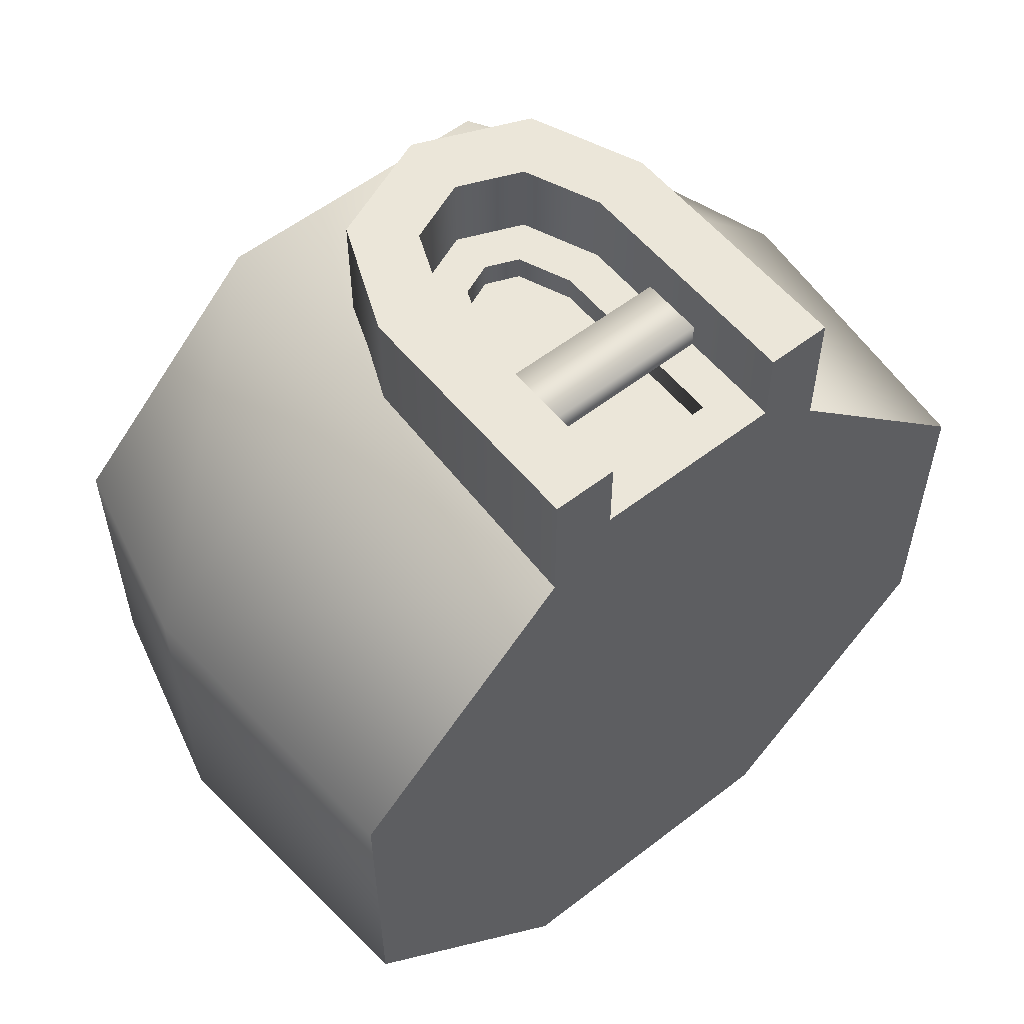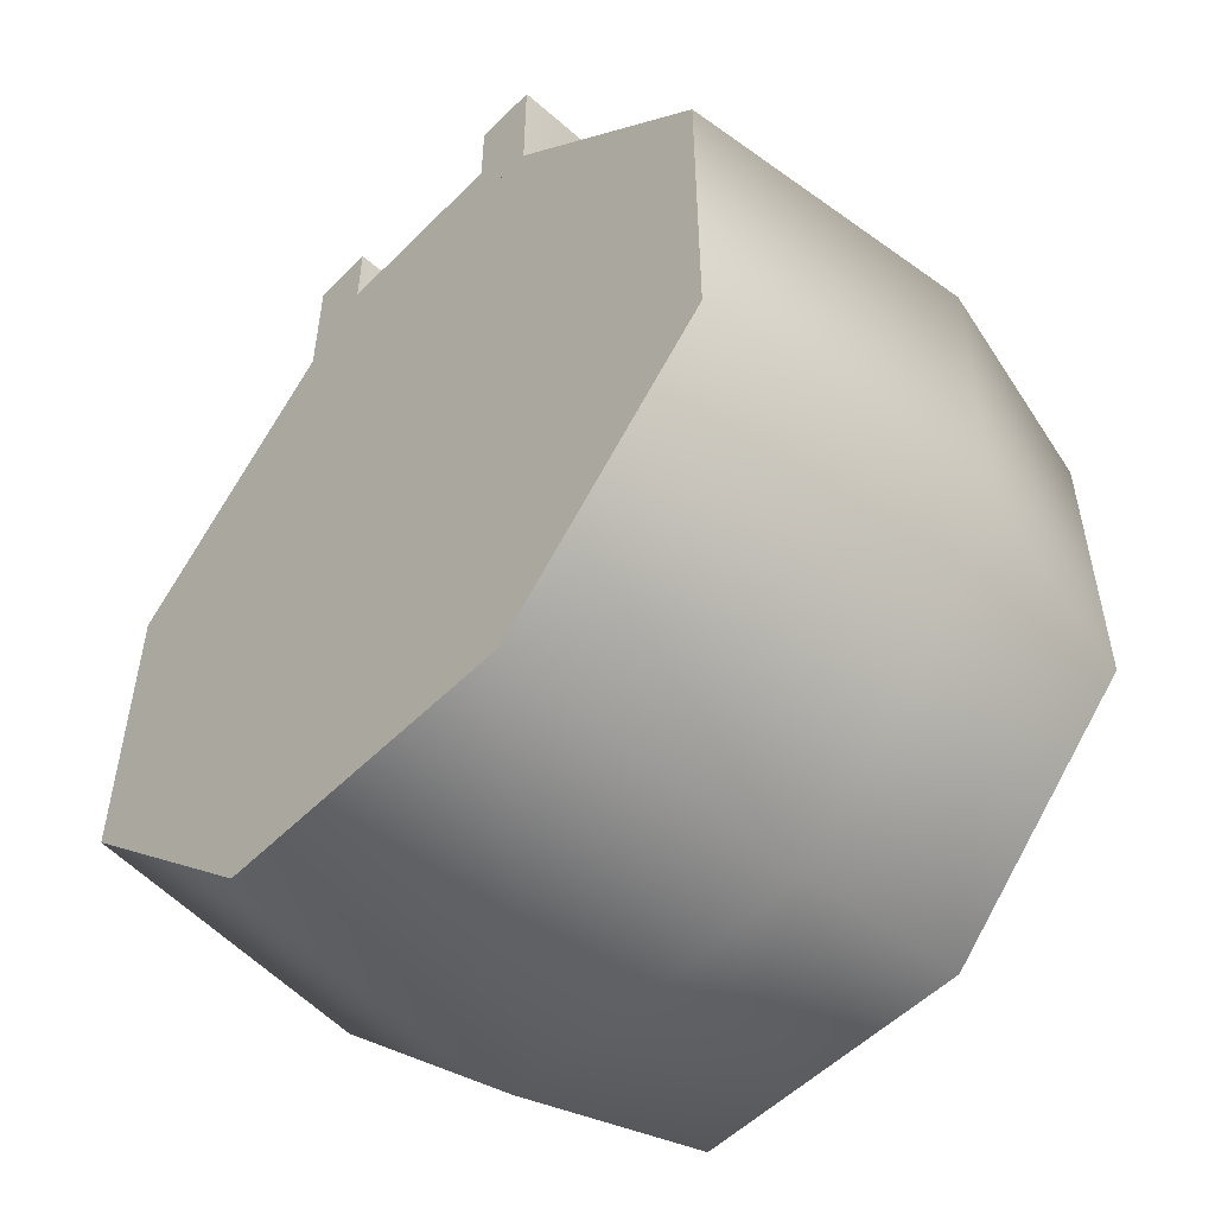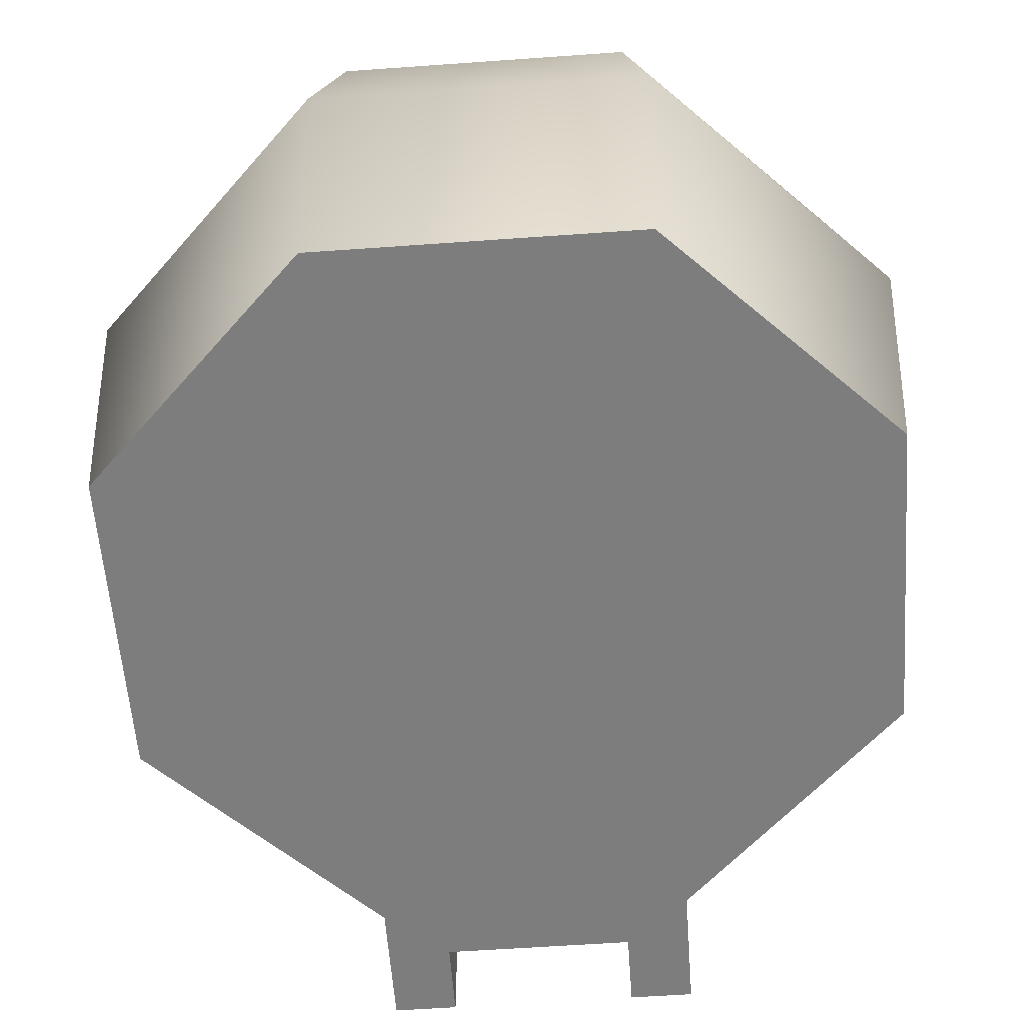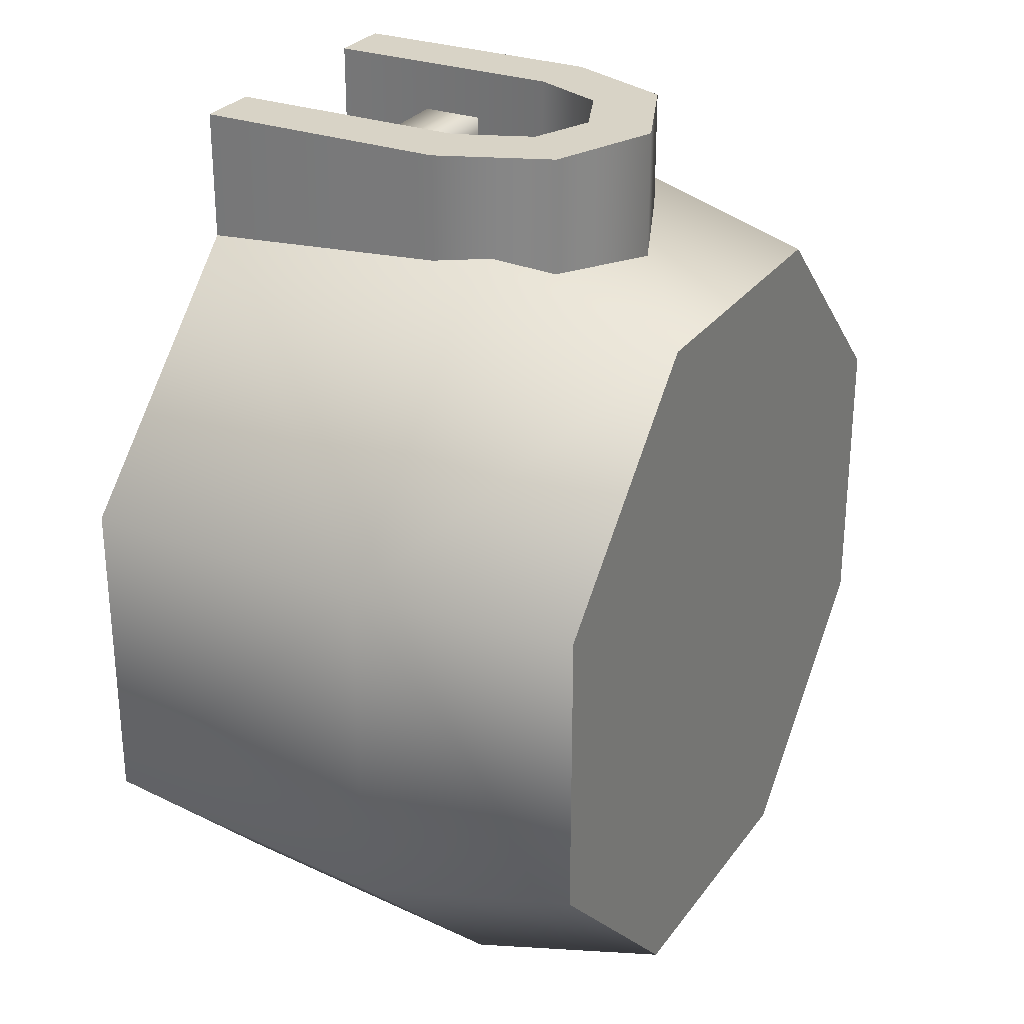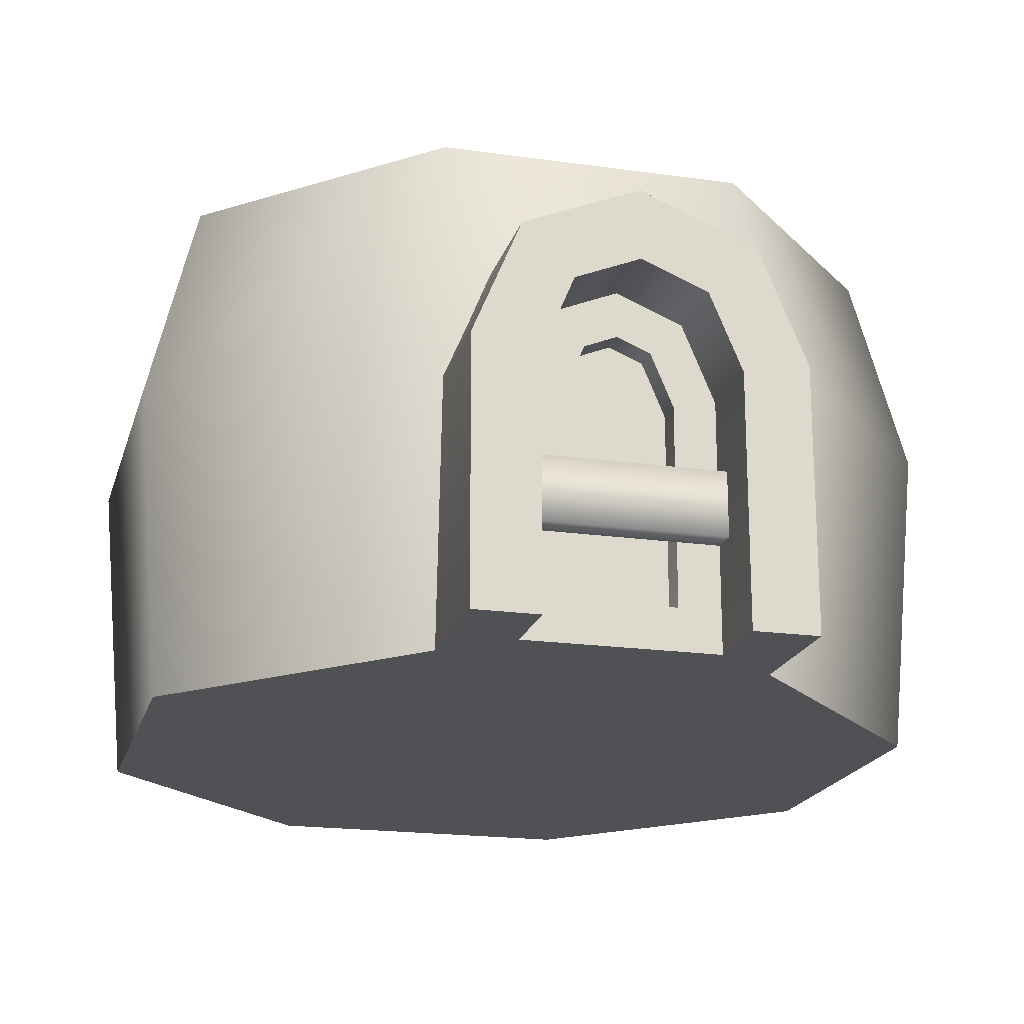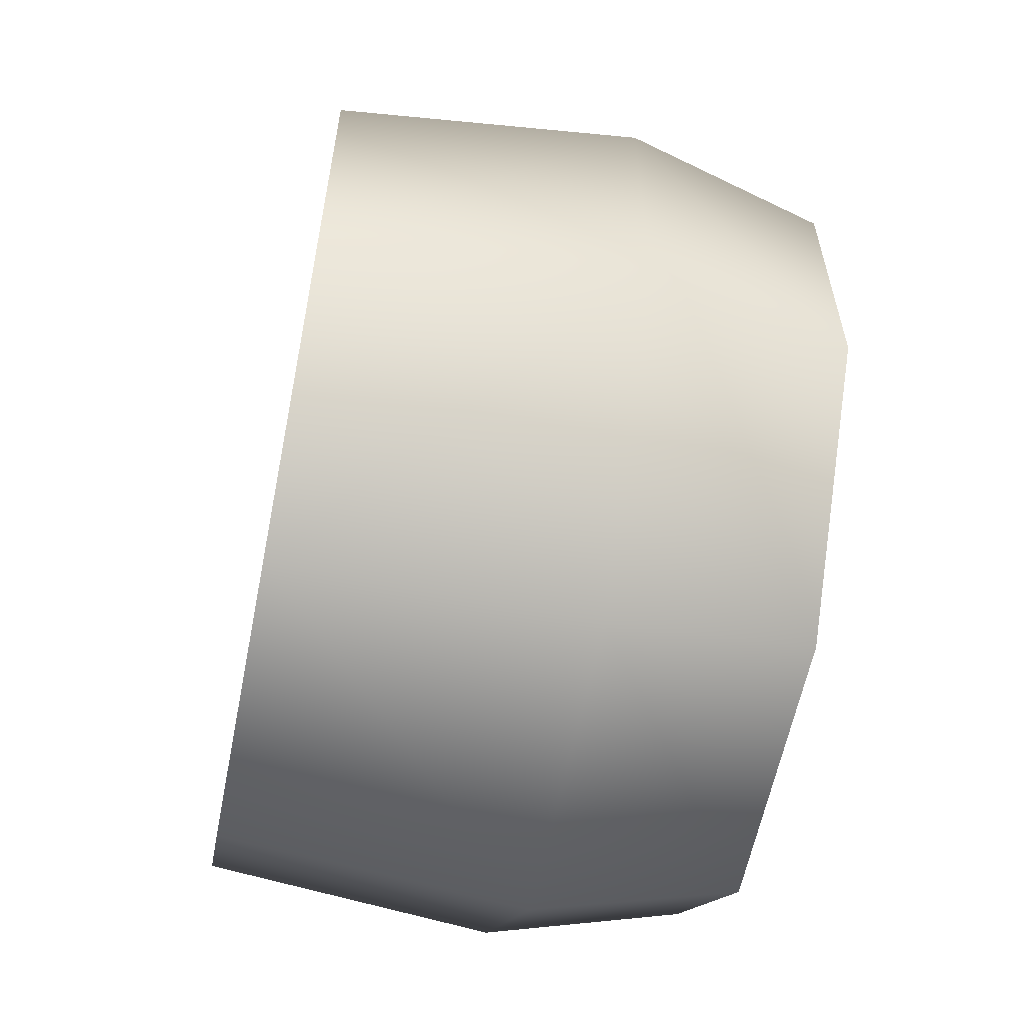
<metadata>
{"format":"obj","ext":"obj","renderer":"f3d","projection":"perspective","resolution":1024,"background":"white","views":[{"elev":56.6,"azim":-38.9,"up":"+Z"},{"elev":-52.8,"azim":46.9,"up":"+Z"},{"elev":-59.2,"azim":-175.8,"up":"+Y"},{"elev":28.1,"azim":118.5,"up":"+Z"},{"elev":-19.5,"azim":-14.8,"up":"+Y"},{"elev":-59.5,"azim":78.8,"up":"+Z"}]}
</metadata>
<code>
g tower-base-door
v -0.124 1.111 1.58 1 1 1
v -0.2077 0.9098 1.58 1 1 1
v -0.124 1.111 1.68 1 1 1
v -0.2077 0.9098 1.68 1 1 1
v 0.2077 0.1588 1.58 1 1 1
v 0.2077 0.9098 1.58 1 1 1
v 0.2077 0.1588 1.68 1 1 1
v 0.2077 0.9098 1.68 1 1 1
v 0.124 1.111 1.68 1 1 1
v 0.124 1.111 1.58 1 1 1
v -5.775e-15 1.162 1.68 1 1 1
v -5.775e-15 1.162 1.58 1 1 1
v -0.2077 0.1588 1.58 1 1 1
v -0.2077 0.1588 1.68 1 1 1
v 0.6131 0.9909 0.7801 1 1 1
v 0.6131 0 0.7801 1 1 1
v 0.6131 0.9909 1.98 1 1 1
v 0.6131 0 1.98 1 1 1
v 0.3665 9.024e-17 1.98 1 1 1
v 0.3665 0.9416 1.98 1 1 1
v 0.2452 1.232 1.98 1 1 1
v 0.4335 1.422 1.98 1 1 1
v -5.775e-15 1.333 1.98 1 1 1
v -0.4335 1.422 1.98 1 1 1
v -5.775e-15 1.6 1.98 1 1 1
v -0.2452 1.232 1.98 1 1 1
v -0.6131 0.9909 1.98 1 1 1
v -0.3665 0.9416 1.98 1 1 1
v -0.3665 9.024e-17 1.98 1 1 1
v -0.6131 0 1.98 1 1 1
v -0.3665 0.9416 1.68 1 1 1
v -0.3665 9.024e-17 1.68 1 1 1
v 0.4335 1.422 0.7801 1 1 1
v -5.775e-15 1.6 0.7801 1 1 1
v 0.2452 1.232 1.68 1 1 1
v -5.775e-15 1.333 1.68 1 1 1
v -0.2452 1.232 1.68 1 1 1
v -0.6131 0.9909 0.7801 1 1 1
v -0.4335 1.422 0.7801 1 1 1
v -0.6131 0 0.7801 1 1 1
v 0.3665 0.9416 1.68 1 1 1
v 0.3665 9.024e-17 1.68 1 1 1
v 1.386 2 -0.574 1 1 1
v 1.386 2 0.574 1 1 1
v 0.574 2 -1.386 1 1 1
v 0.574 2 1.386 1 1 1
v -0.574 2 -1.386 1 1 1
v -0.574 2 1.386 1 1 1
v -1.386 2 -0.574 1 1 1
v -1.386 2 0.574 1 1 1
v 0.6544 1.2 1.58 1 1 1
v -0.6544 1.2 1.58 1 1 1
v -0.6544 1.2 -1.58 1 1 1
v 0.6544 1.2 -1.58 1 1 1
v -1.58 1.2 -0.6544 1 1 1
v -1.58 1.2 0.6544 1 1 1
v -1.48 0 -0.6131 1 1 1
v -1.48 0 0.6131 1 1 1
v -0.6131 0 -1.48 1 1 1
v 0.6131 0 -1.48 1 1 1
v 1.58 1.2 -0.6544 1 1 1
v 1.58 1.2 0.6544 1 1 1
v 1.48 0 -0.6131 1 1 1
v 1.48 0 0.6131 1 1 1
v 0.6131 0 1.48 1 1 1
v -0.6131 0 1.48 1 1 1
v 0.3665 0.4 1.78 1 1 1
v 0.3665 0.4 1.68 1 1 1
v -0.3665 0.4 1.78 1 1 1
v -0.3665 0.4 1.68 1 1 1
v 0.3665 0.643 1.68 1 1 1
v 0.3665 0.643 1.78 1 1 1
v -0.3665 0.643 1.68 1 1 1
v -0.3665 0.643 1.78 1 1 1
f 3 2 1
f 2 3 4
f 7 6 5
f 6 7 8
f 11 10 9
f 10 11 12
f 13 7 5
f 7 13 14
f 4 13 2
f 13 4 14
f 6 13 5
f 13 6 2
f 2 6 10
f 2 10 1
f 1 10 12
f 3 12 11
f 12 3 1
f 8 10 6
f 10 8 9
f 17 16 15
f 16 17 18
f 17 19 18
f 19 17 20
f 20 17 21
f 21 17 22
f 21 22 23
f 24 23 22
f 24 22 25
f 24 26 23
f 27 26 24
f 27 28 26
f 27 29 28
f 29 27 30
f 28 32 31
f 32 28 29
f 22 15 33
f 15 22 17
f 34 22 33
f 22 34 25
f 23 35 21
f 35 23 36
f 26 31 37
f 31 26 28
f 27 39 38
f 39 27 24
f 39 25 34
f 25 39 24
f 30 38 40
f 38 30 27
f 20 35 41
f 35 20 21
f 26 36 23
f 36 26 37
f 38 16 40
f 16 38 15
f 15 38 33
f 33 38 39
f 33 39 34
f 30 32 29
f 40 32 30
f 40 42 32
f 16 42 40
f 16 19 42
f 19 16 18
f 19 41 42
f 41 19 20
f 45 44 43
f 44 45 46
f 46 45 47
f 46 47 48
f 48 47 49
f 48 49 50
f 46 52 51
f 52 46 48
f 47 54 53
f 54 47 45
f 57 56 55
f 56 57 58
f 53 60 59
f 60 53 54
f 59 55 53
f 55 59 57
f 43 62 61
f 62 43 44
f 45 61 54
f 61 45 43
f 62 63 61
f 63 62 64
f 61 60 54
f 60 61 63
f 65 63 64
f 63 65 60
f 60 65 66
f 60 66 59
f 59 66 58
f 59 58 57
f 51 66 65
f 66 51 52
f 66 56 58
f 56 66 52
f 46 62 44
f 62 46 51
f 48 56 52
f 56 48 50
f 62 65 64
f 65 62 51
f 49 53 55
f 53 49 47
f 56 49 55
f 49 56 50
f 37 35 36
f 37 11 35
f 9 35 11
f 37 3 11
f 9 41 35
f 8 41 9
f 31 3 37
f 31 4 3
f 31 14 4
f 32 14 31
f 7 41 8
f 14 32 7
f 7 42 41
f 42 7 32
f 69 68 67
f 68 69 70
f 73 72 71
f 72 73 74
f 72 69 67
f 69 72 74
g tower-base-door
f 3 2 1
f 2 3 4
f 7 6 5
f 6 7 8
f 11 10 9
f 10 11 12
f 13 7 5
f 7 13 14
f 4 13 2
f 13 4 14
f 6 13 5
f 13 6 2
f 2 6 10
f 2 10 1
f 1 10 12
f 3 12 11
f 12 3 1
f 8 10 6
f 10 8 9
f 17 16 15
f 16 17 18
f 17 19 18
f 19 17 20
f 20 17 21
f 21 17 22
f 21 22 23
f 24 23 22
f 24 22 25
f 24 26 23
f 27 26 24
f 27 28 26
f 27 29 28
f 29 27 30
f 28 32 31
f 32 28 29
f 22 15 33
f 15 22 17
f 34 22 33
f 22 34 25
f 23 35 21
f 35 23 36
f 26 31 37
f 31 26 28
f 27 39 38
f 39 27 24
f 39 25 34
f 25 39 24
f 30 38 40
f 38 30 27
f 20 35 41
f 35 20 21
f 26 36 23
f 36 26 37
f 38 16 40
f 16 38 15
f 15 38 33
f 33 38 39
f 33 39 34
f 30 32 29
f 40 32 30
f 40 42 32
f 16 42 40
f 16 19 42
f 19 16 18
f 19 41 42
f 41 19 20
f 45 44 43
f 44 45 46
f 46 45 47
f 46 47 48
f 48 47 49
f 48 49 50
f 46 52 51
f 52 46 48
f 47 54 53
f 54 47 45
f 57 56 55
f 56 57 58
f 53 60 59
f 60 53 54
f 59 55 53
f 55 59 57
f 43 62 61
f 62 43 44
f 45 61 54
f 61 45 43
f 62 63 61
f 63 62 64
f 61 60 54
f 60 61 63
f 65 63 64
f 63 65 60
f 60 65 66
f 60 66 59
f 59 66 58
f 59 58 57
f 51 66 65
f 66 51 52
f 66 56 58
f 56 66 52
f 46 62 44
f 62 46 51
f 48 56 52
f 56 48 50
f 62 65 64
f 65 62 51
f 49 53 55
f 53 49 47
f 56 49 55
f 49 56 50
f 37 35 36
f 37 11 35
f 9 35 11
f 37 3 11
f 9 41 35
f 8 41 9
f 31 3 37
f 31 4 3
f 31 14 4
f 32 14 31
f 7 41 8
f 14 32 7
f 7 42 41
f 42 7 32
f 69 68 67
f 68 69 70
f 73 72 71
f 72 73 74
f 72 69 67
f 69 72 74

</code>
